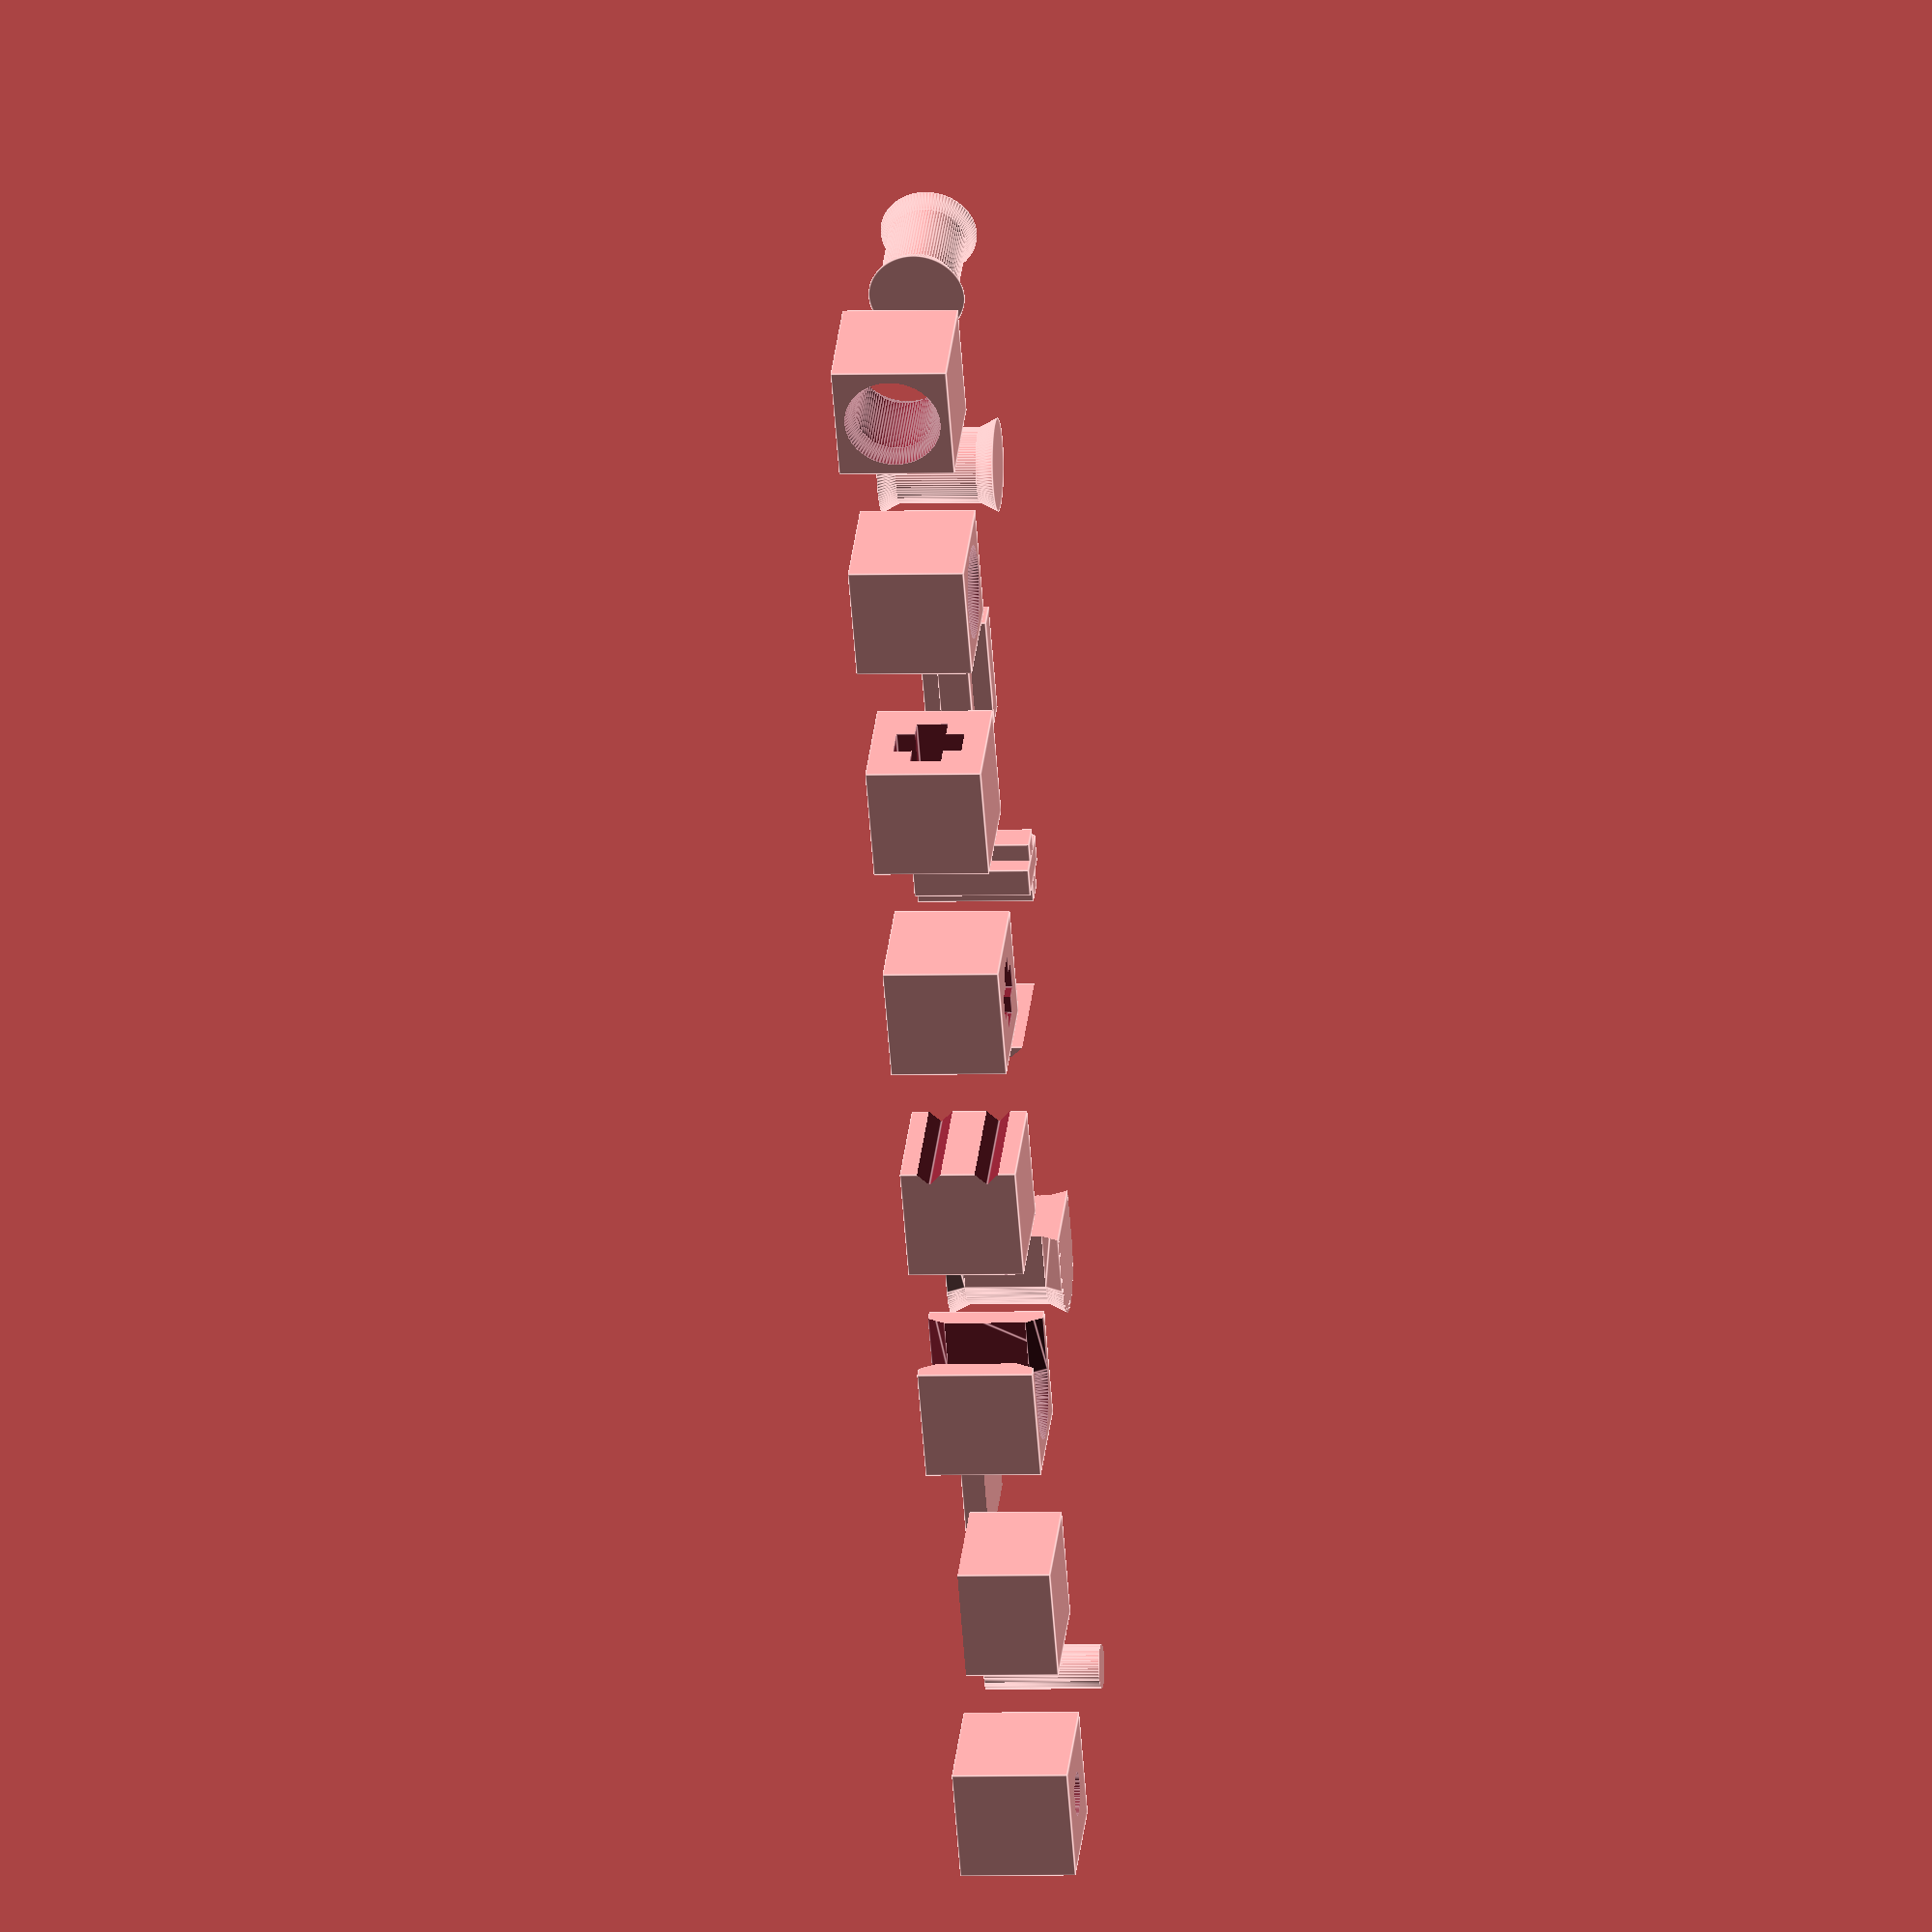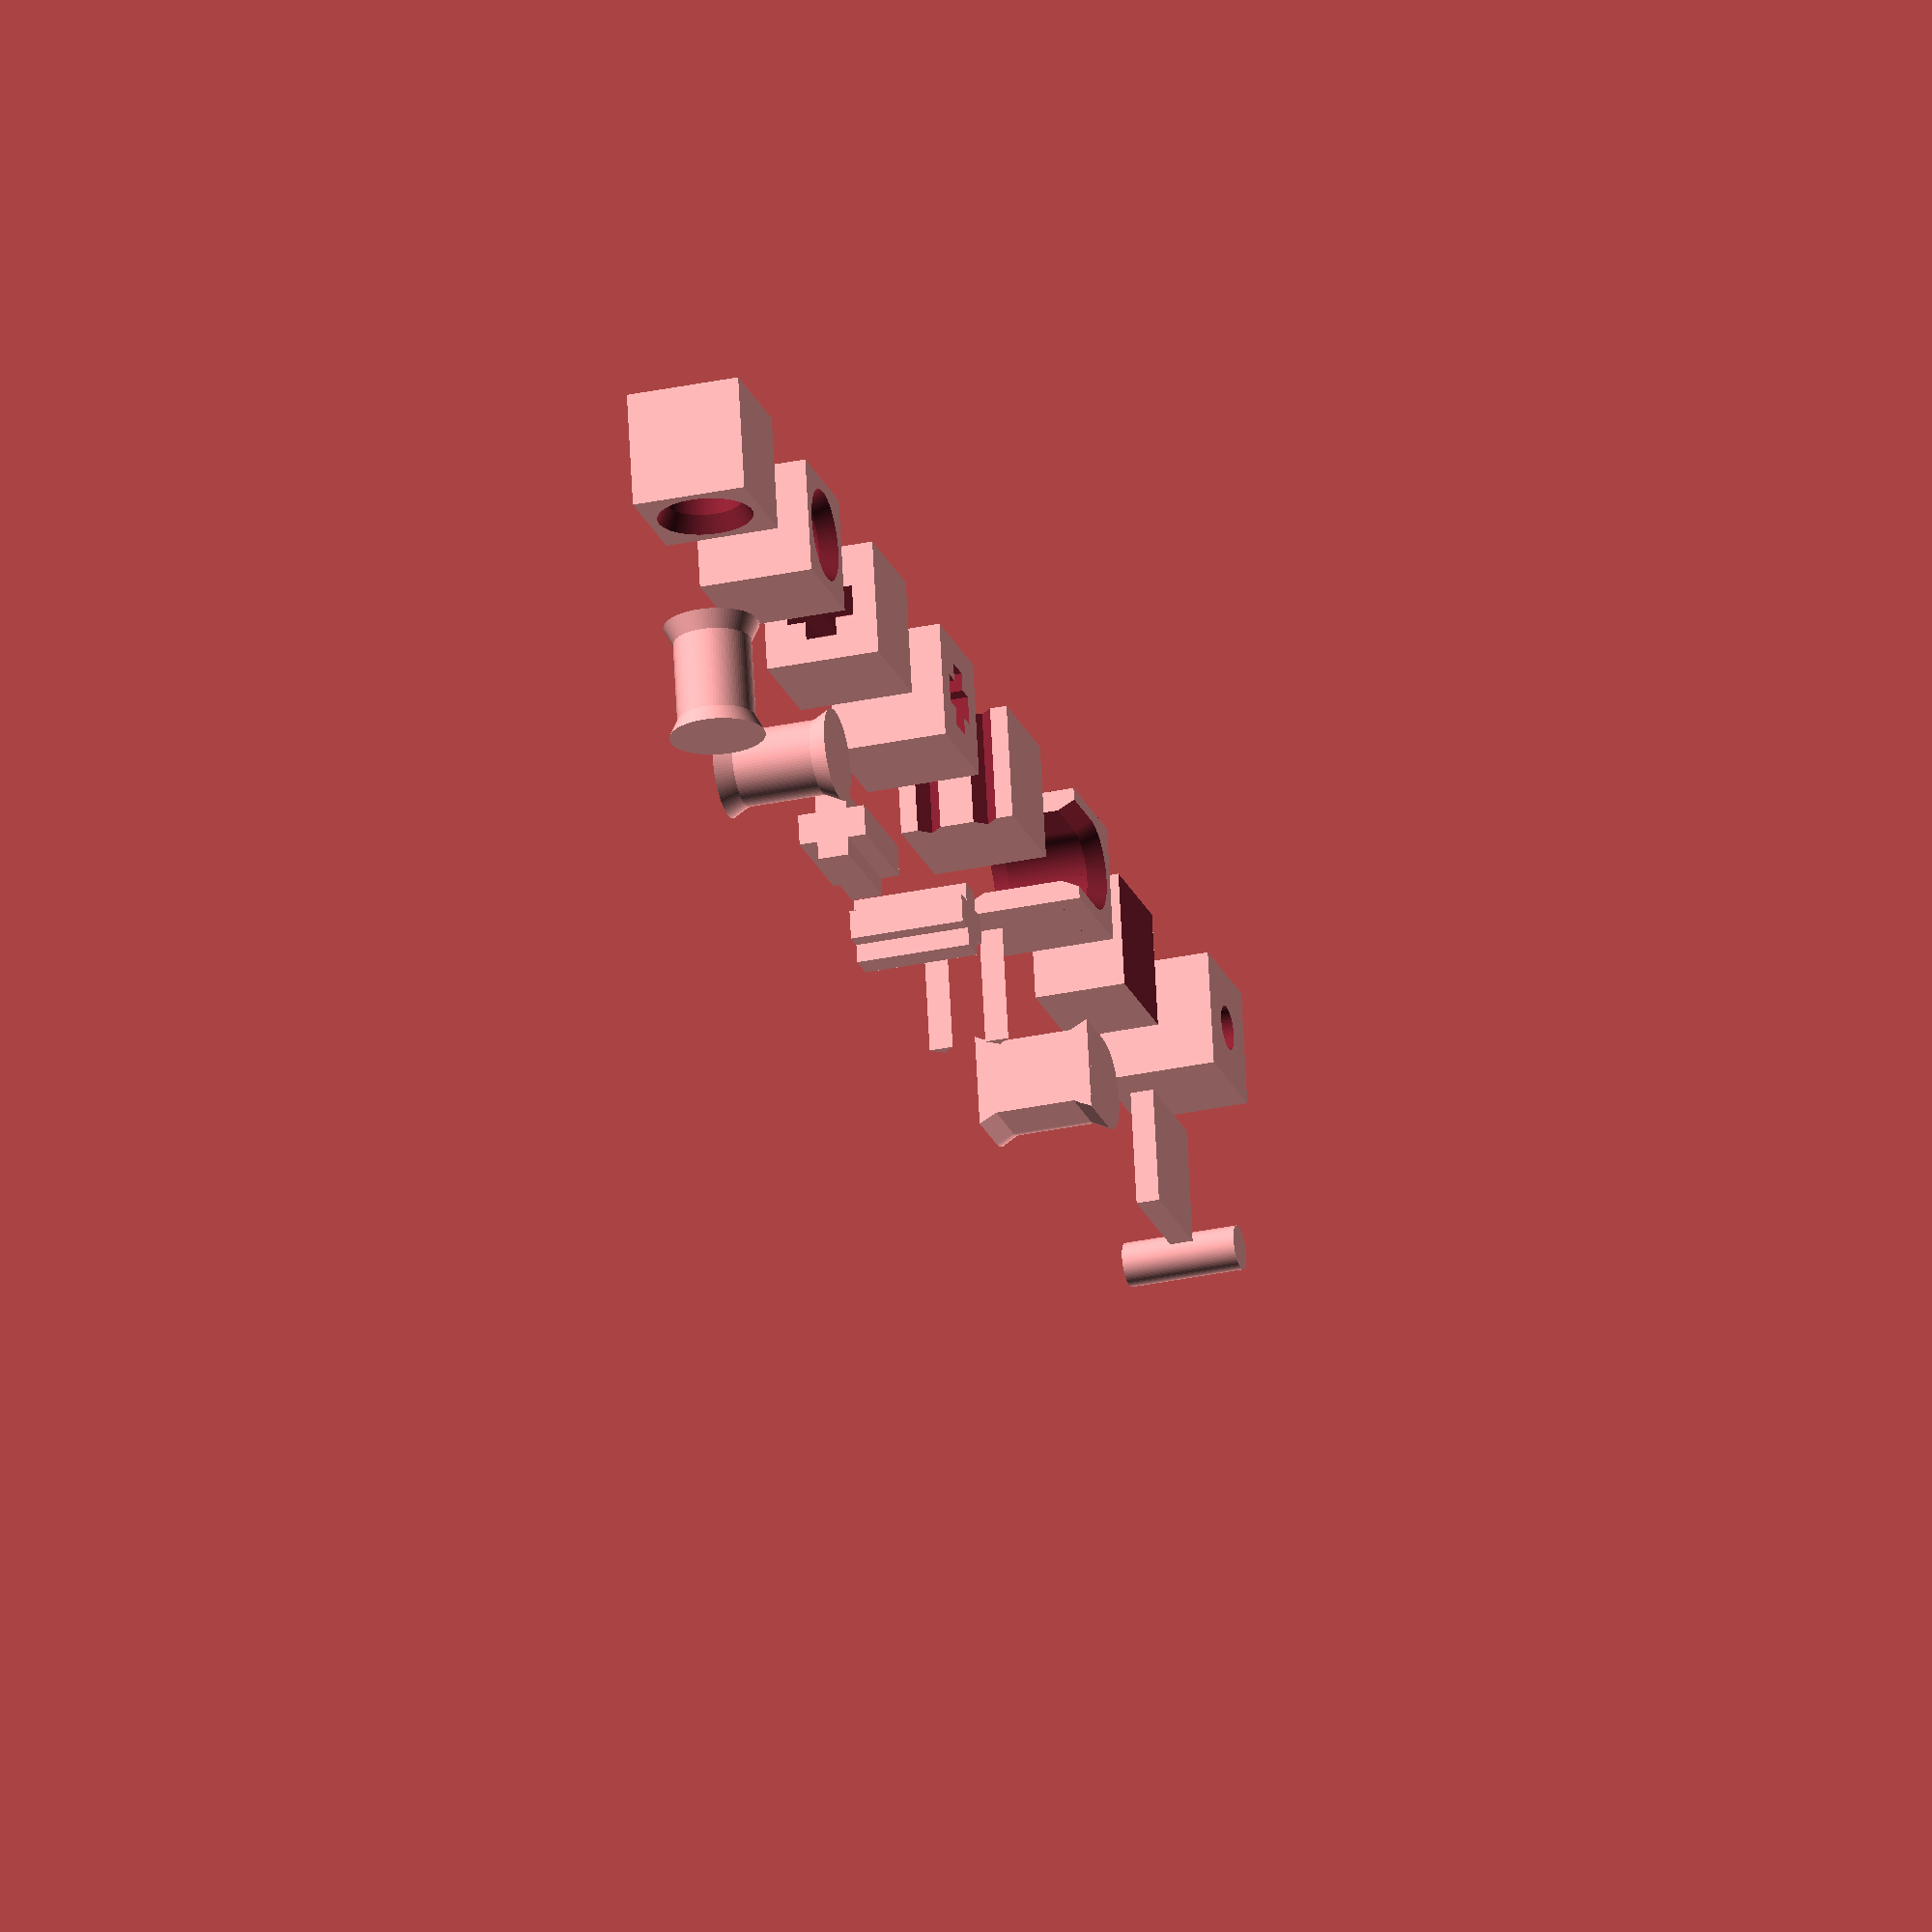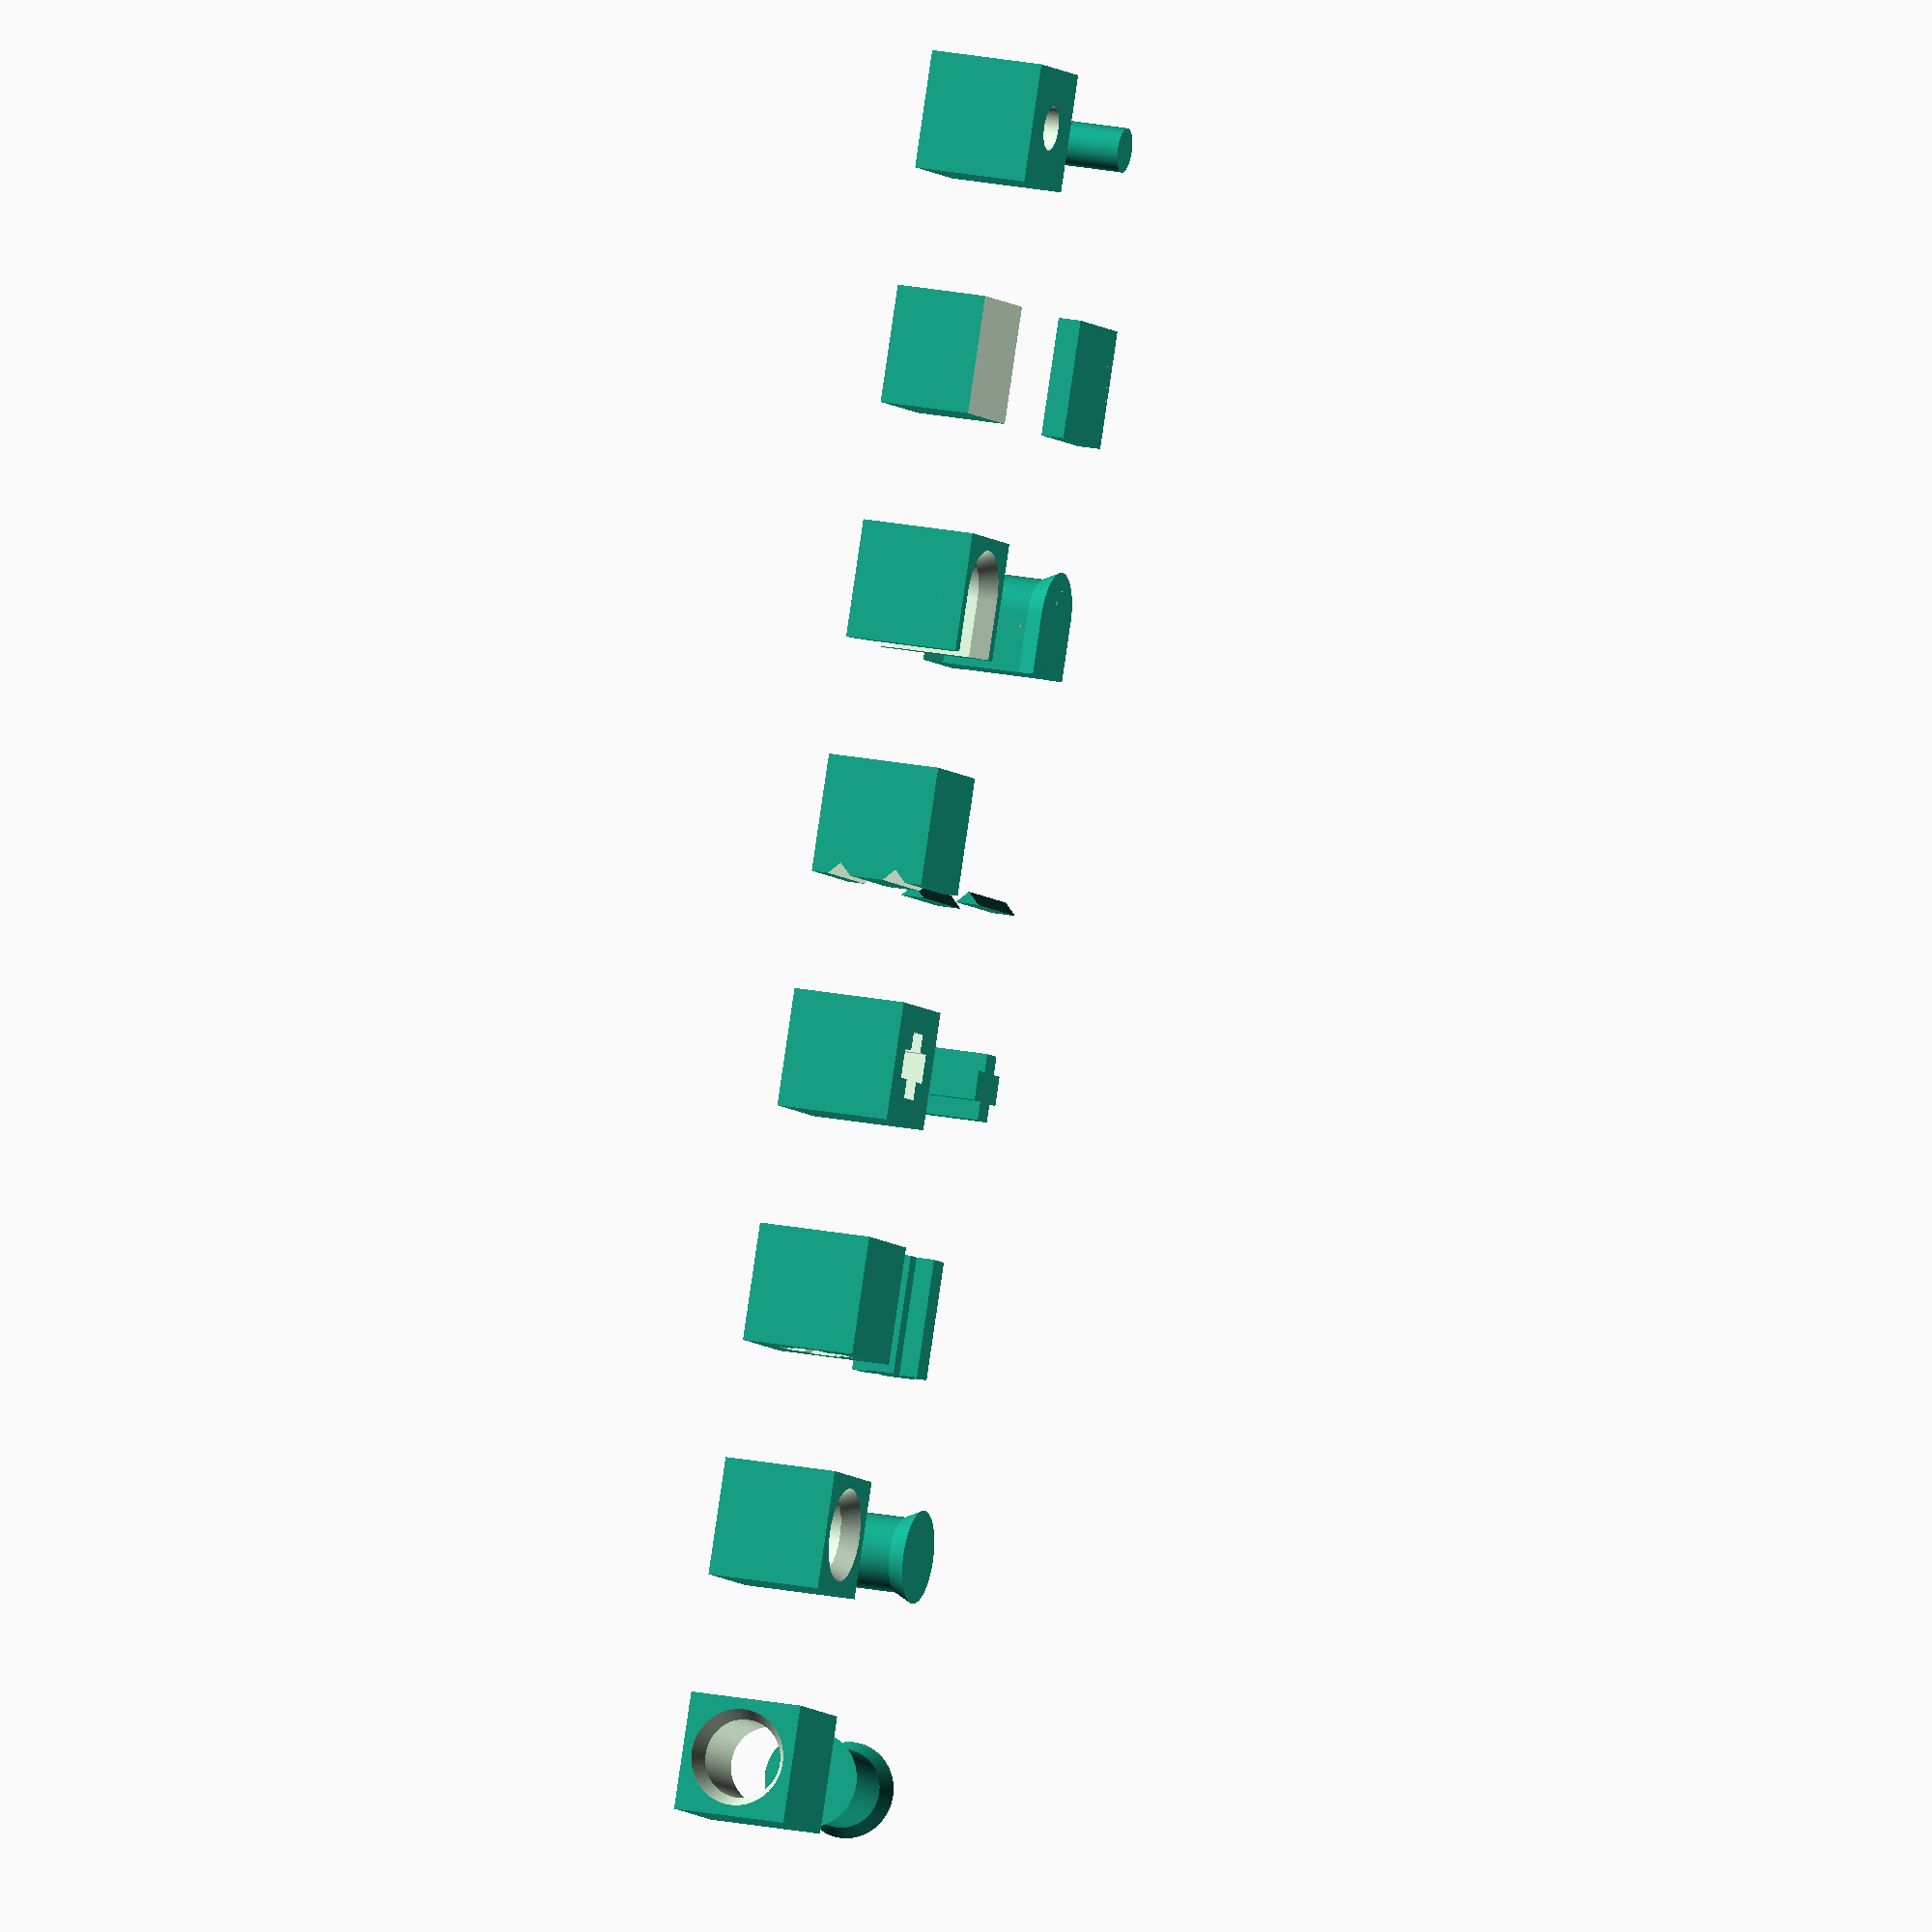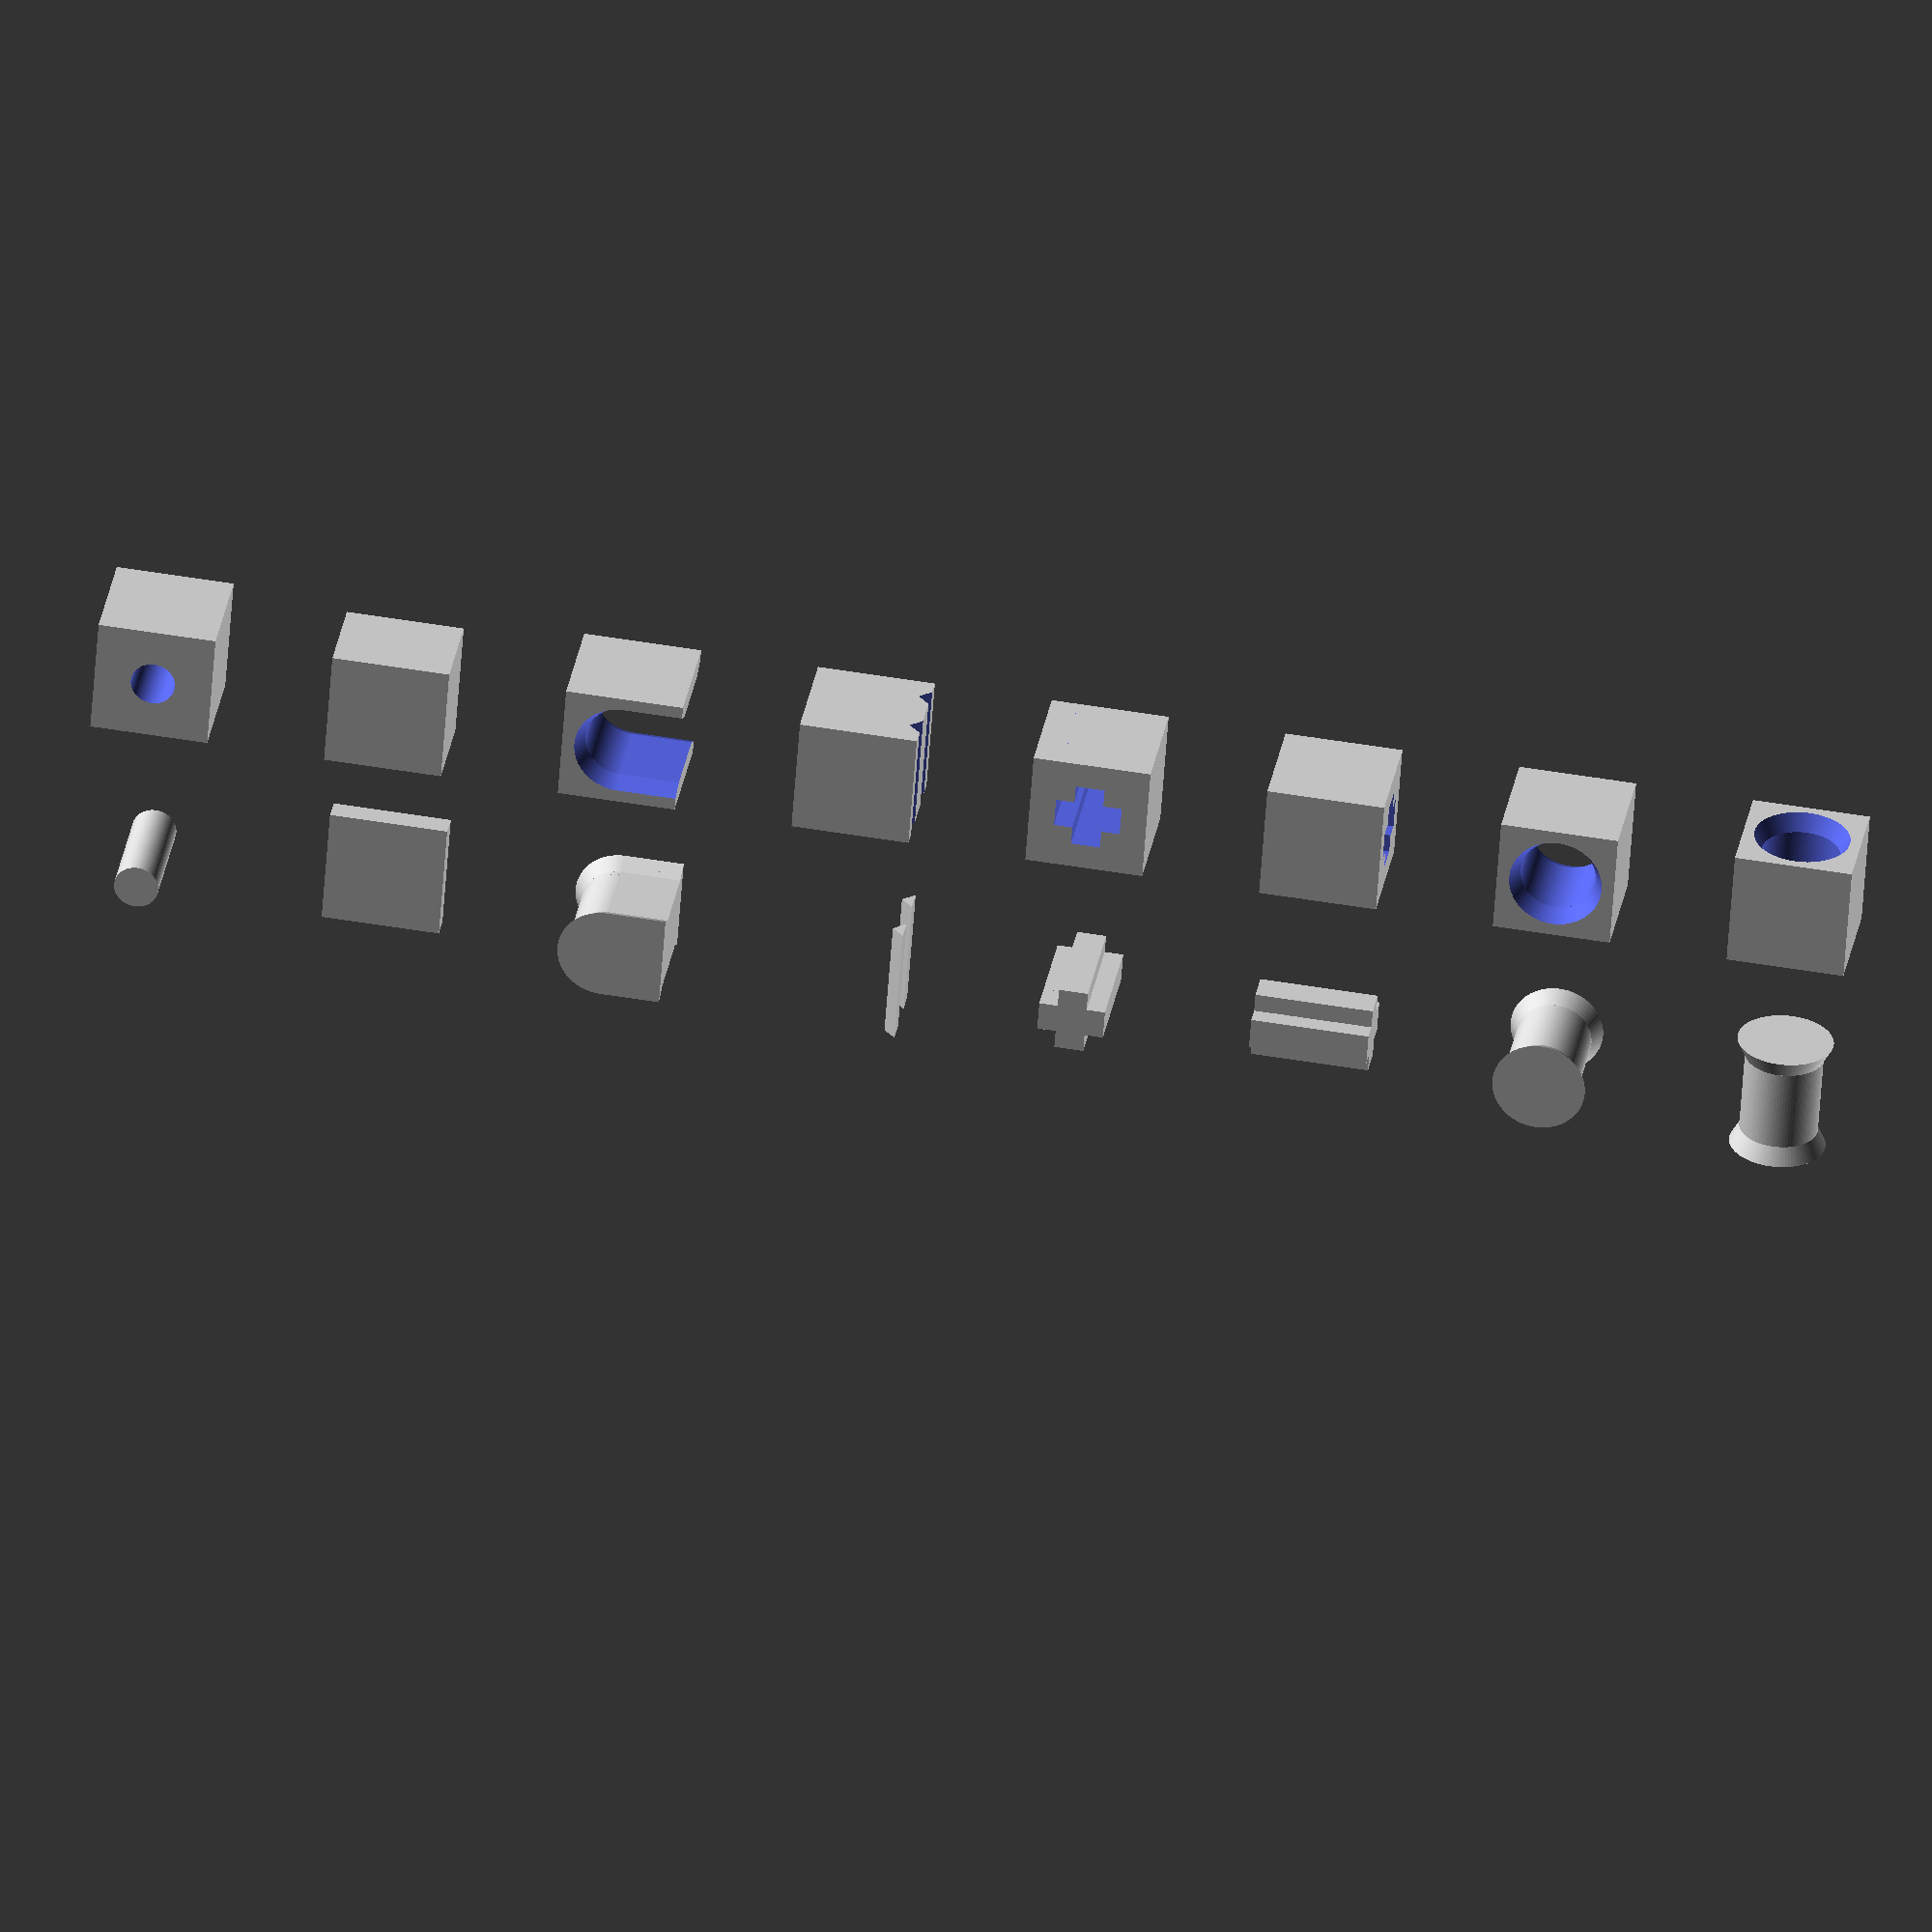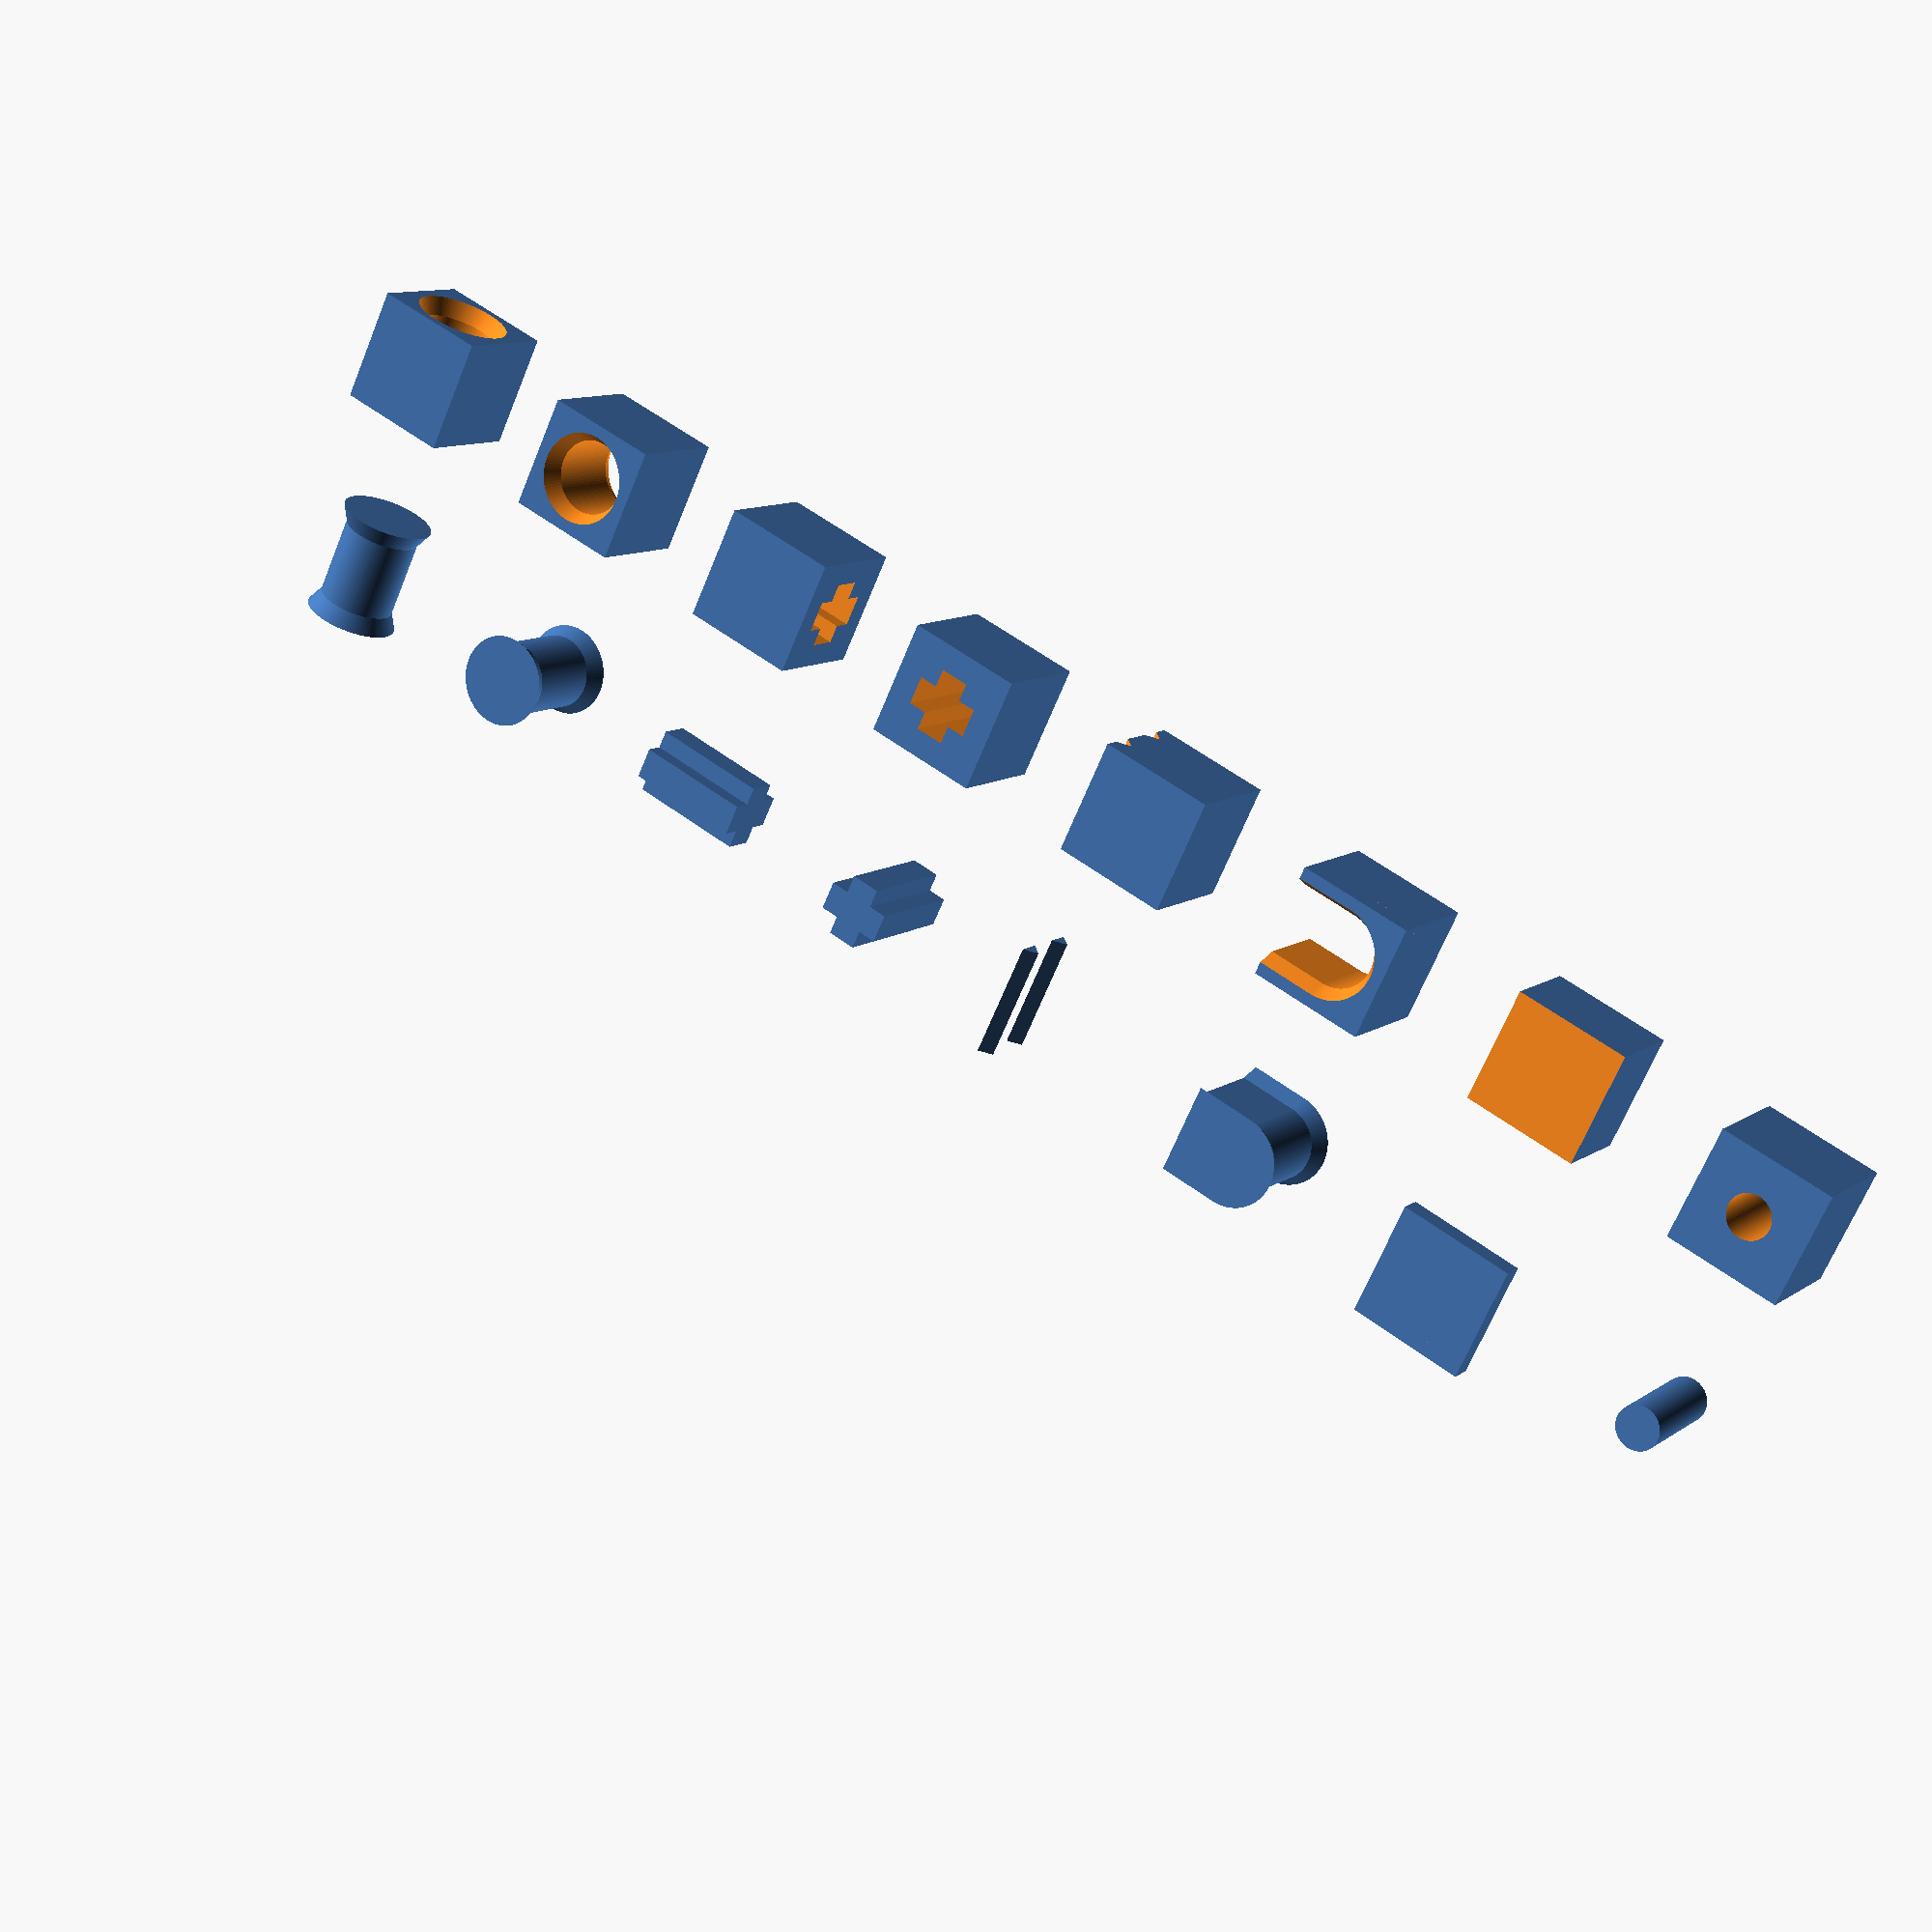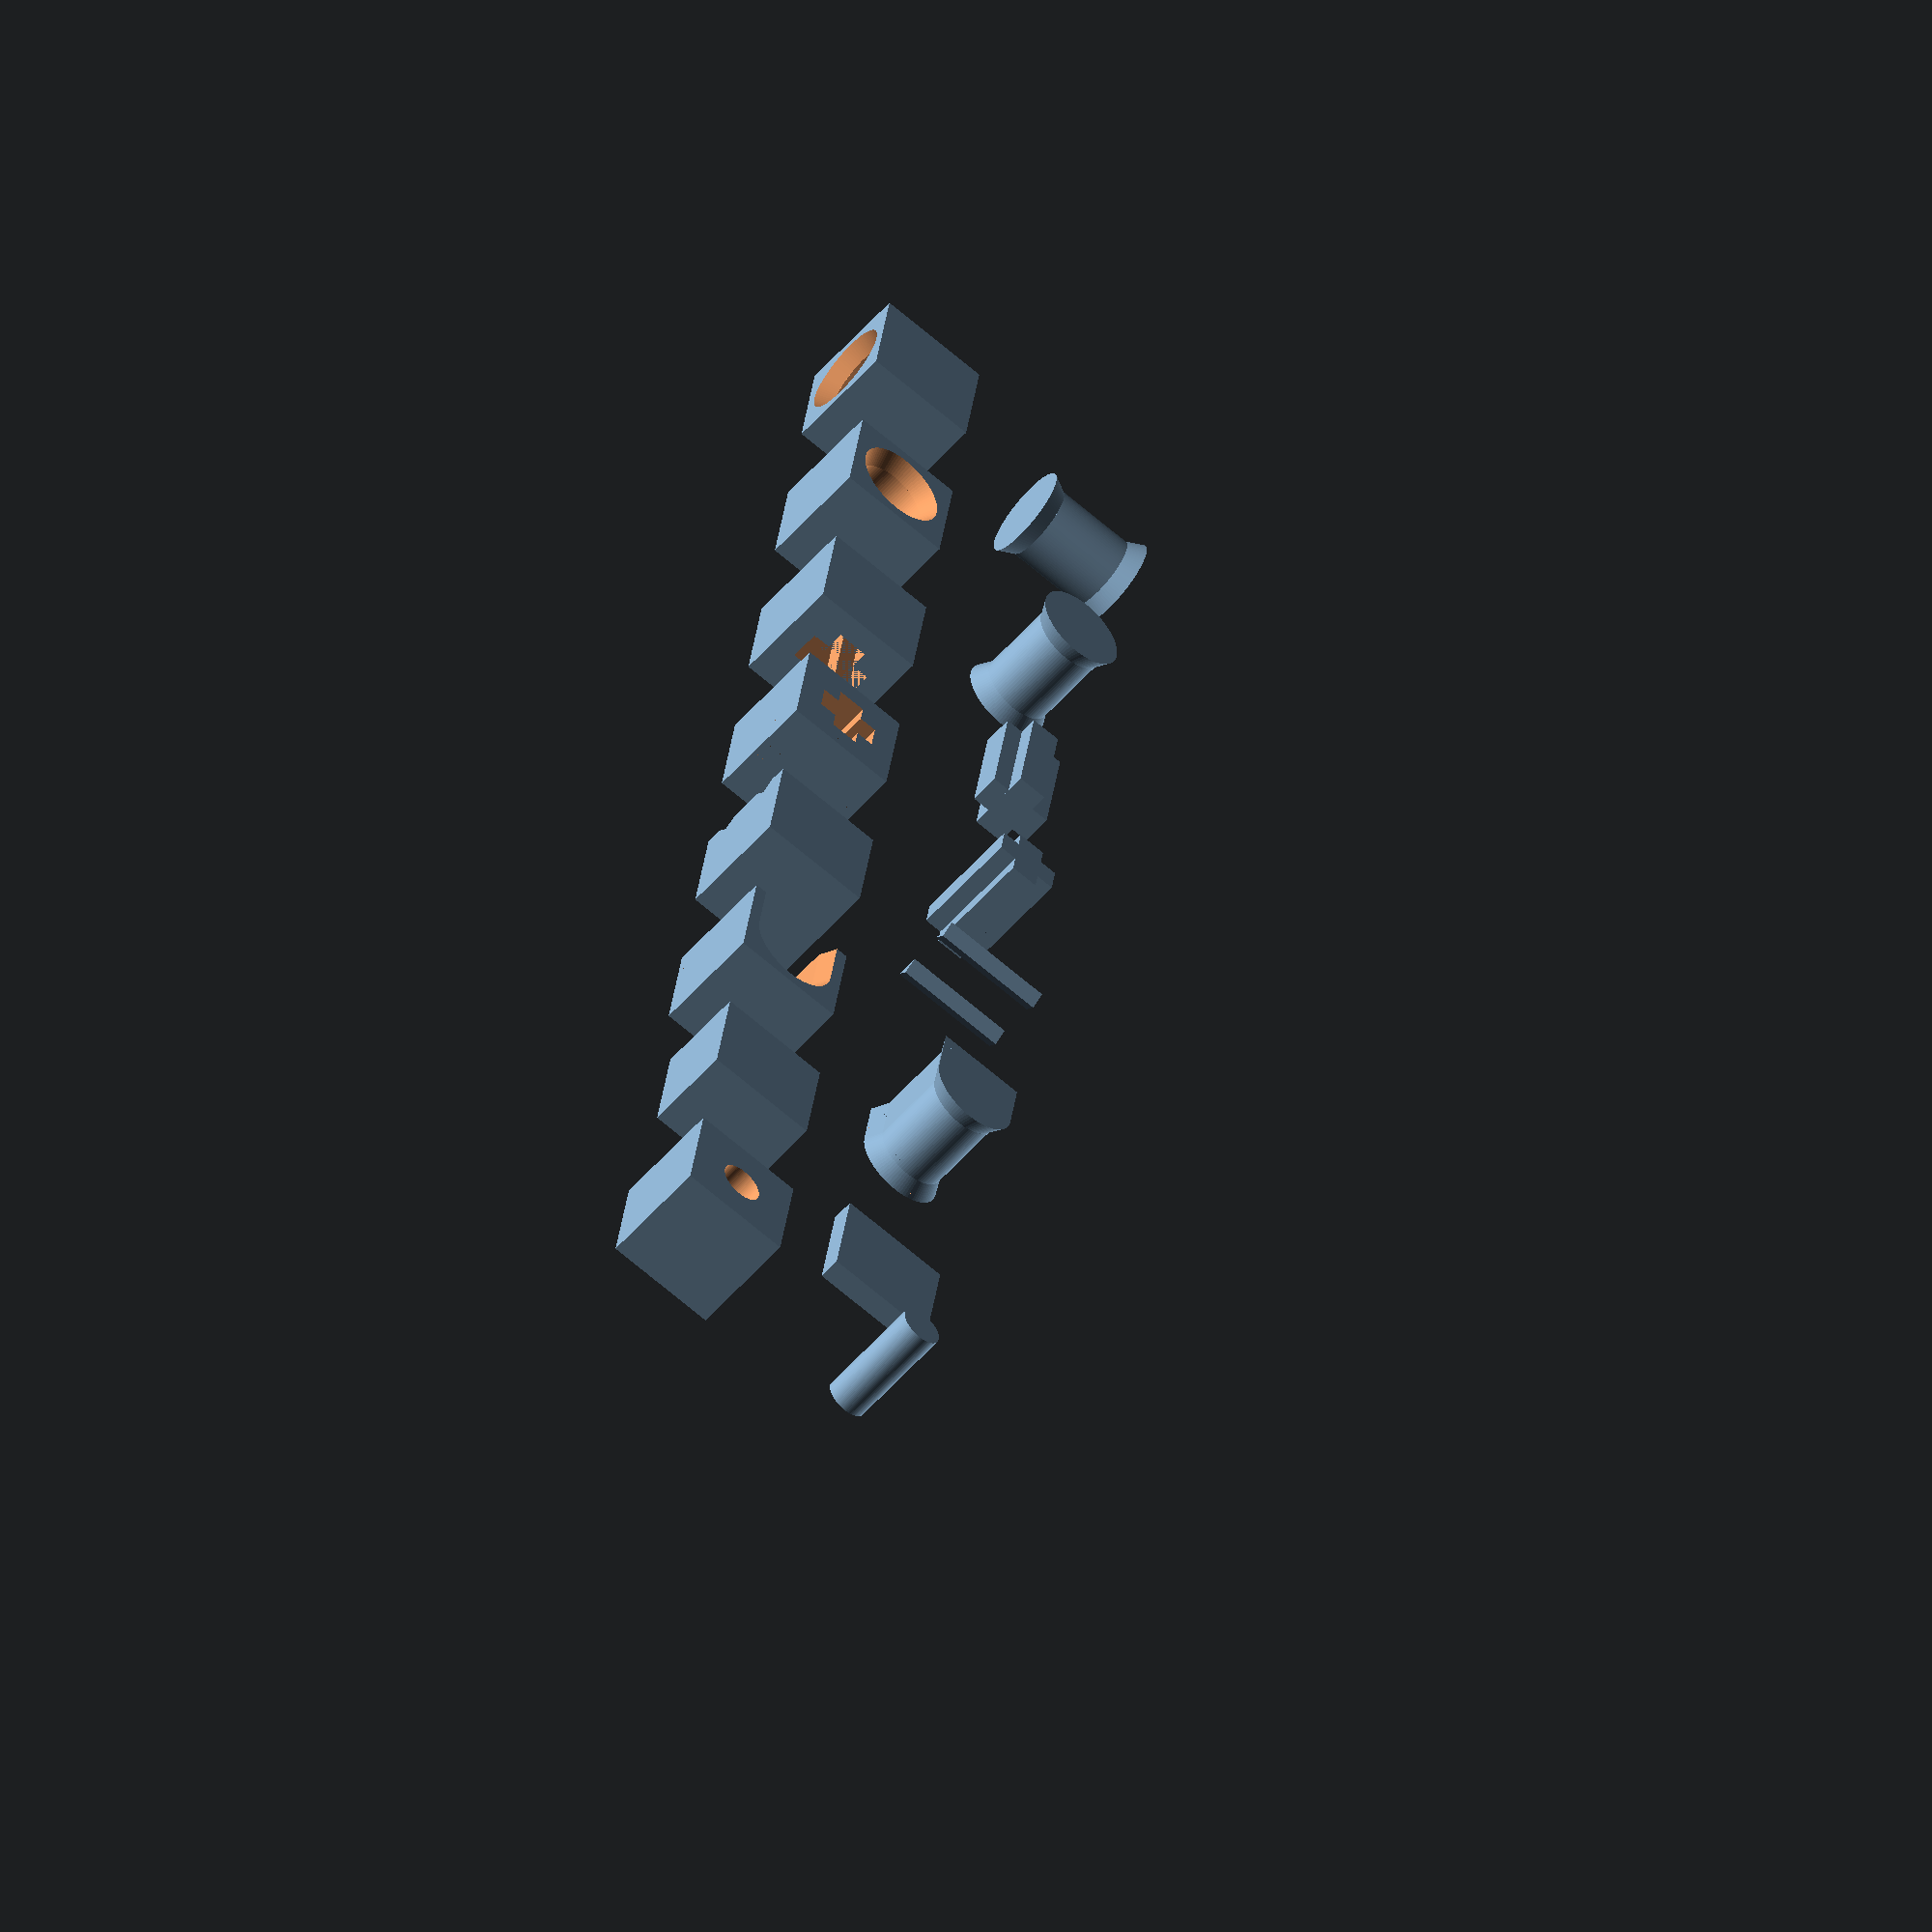
<openscad>

UU = 39.8 / 5;
HH = 23.4 / 3;

ATOM = .01;

function lego_h() = HH;
function lego_u() = UU;

module lego_op(args) {
    base0 = args[0];
    dx = args[1];
    dy = args[2];
    dz = args[3];
    rx = args[4];
    ry = args[5];
    rz = args[6];
    hole = args[7];
    rhz = args[8];

    base = abs(base0);

    difference() {
        
        // basic form
        if (base!=0)
        scale([UU, UU, HH])

        translate([.5, .5, .5])
        intersection() {
            if (base0>=0)
                cube([1, 1, 1], center=true);

            // Intersects
            
            rotate([rx*90, ry*90, rz*90]) {
                if (base==0) {
                }
                else if (base==1) {
                    // cube
                    translate([dx, dy, dz])
                    cube([1, 1, 1], center=true);
                }
                else if (base==2) {
                    // quarter cylinder
                    intersection() {
                        translate([dx, dy, dz])
                        cube([1, 1, 1], center=true);
                        translate([-.5, -.5, 0])
                        cylinder(r=1, h=1, center=true);
                    }
                }
                else if (base==3) {
                    // eighth sphere
                    intersection() {
                        translate([dx, dy, dz])
                        cube([1, 1, 1], center=true);
                        translate([-.5, -.5, -.5])
                        sphere(r=1);
                    }
                }
                else if (base==4) {
                    // 1 corner rounded
                    intersection() {
                        translate([dx, dy, dz])
                        cube([1, 1, 1], center=true);
                        
                        union() {
                            cylinder(d=1, h=1, center=true);
                            translate([.5, 0, 0])
                            cube([1, 1, 1], center=true);
                            translate([0, .5, 0])
                            cube([1, 1, 1], center=true);
                        }
                    }
                }
                else if (base==5) {
                    // 2 corner rounded
                    intersection() {
                        translate([dx, dy, dz])
                        cube([1, 1, 1], center=true);
                        
                        union() {
                            cylinder(d=1, h=1, center=true);
                            translate([.5, 0, 0])
                            cube([1, 1, 1], center=true);
                        }
                    }
                }
                else if (base==6) {
                    // cylinder
                    d = 1*.8;
                    translate([dx, dy, dz])
                    rotate([0, 90, 0])
                    cylinder(d=d, h=1, center=true);
                }
            }
        }

        // Removals

        translate([UU/2, UU/2, 0])
        rotate([0, 0, rhz*90])
        translate([-UU/2, -UU/2, 0]) {
            // x/y hole
            if (hole==1) {
                h = 1.2;
                d1 = 5.3;
                d2 = 6.5;

                translate([UU/2, UU/2, HH/2])
                rotate([90, 0, 0])
                cylinder(d=d1, h=HH, center=true);

                translate([UU/2, UU+ATOM, HH/2])
                rotate([90, 0, 0])
                cylinder(d1=d2, d2=d1, h=h);

                translate([UU/2, h-ATOM, HH/2])
                rotate([90, 0, 0])
                cylinder(d2=d2, d1=d1, h=h);
            }
            // z hole
            if (hole==2) {
                h = 1.2;
                d1 = 5.1;
                d2 = 6.3;
                translate([UU/2, UU/2, HH/2])
                cylinder(d=d1, h=HH, center=true);

                translate([UU/2, UU/2, -ATOM])
                cylinder(d1=d2, d2=d1, h=h);

                translate([UU/2, UU/2, HH-h+ATOM])
                cylinder(d2=d2, d1=d1, h=h);
            }
            // crosses
            xl = 4.2 +.15 +.12;
            xw = 1.7 +.15 +.12;
            xo = .15;
            // x/y cross
            if (hole==3) {
                translate([UU/2-ATOM, UU/2, HH/2]) {
                    cube([UU+ATOM*3, xl+xo, xw+xo], center=true);
                    cube([UU+ATOM*3, xw+xo, xl+xo], center=true);
                }            
            }
            // z cross
            if (hole==4) {
                translate([UU/2, UU/2, HH/2-ATOM]) {
                    cube([xl, xw, HH+ATOM*3], center=true);
                    cube([xw, xl, HH+ATOM*3], center=true);
                }            
            }
            // grill
            if (hole==5) {
                intersection() {
                    for (h=[.25, .75]) {
                        translate([UU*.1, -UU/2, HH*h])
                        rotate([0, 180+45, 0])
                        cube([UU, UU*2, UU]);
                    }
                    translate([-ATOM, -ATOM, 0])
                    cube([UU, UU+ATOM*2, HH]);
                }
                
            }
            // z long hole
            if (hole==6) {
                intersection() {
                    union() {
                        h = 1.2;
                        d1 = 5.1;
                        d2 = 6.3;
                        
                        hull() for(x=[0, -UU]) translate([x, 0, 0])
                        translate([UU/2, UU/2, HH/2])
                        cylinder(d=d1, h=HH*2, center=true);

                        hull() for(x=[0, -UU]) translate([x, 0, 0])
                        translate([UU/2, UU/2, -ATOM])
                        cylinder(d1=d2, d2=d1, h=h);

                        hull() for(x=[0, -UU]) translate([x, 0, 0])
                        translate([UU/2, UU/2, HH-h+ATOM])
                        cylinder(d2=d2, d1=d1, h=h);
                    }
                    translate([-ATOM, 0, -ATOM])
                    cube([UU+ATOM, UU, HH+ATOM*2]);
                }
            }
            // top grind
            if (hole==7) {
                intersection() {
                    translate([0, 0, HH*.8])
                    cylinder(r=UU*2, h=HH);
                    
                    translate([-ATOM, -ATOM, 0])
                    cube([UU+ATOM*2, UU+ATOM*2, HH+ATOM]);
                }                    
            }
            // z tiny hole
            if (hole==8) {
                intersection() {
                    d = 3;
                    translate([UU/2, UU/2, HH/2-ATOM])
                    cylinder(d=d, h=HH+ATOM*3, center=true);

                    translate([-ATOM, -ATOM, -ATOM])
                    cube([UU+ATOM*2, UU+ATOM*2, HH+ATOM*2]);
                }
            }
        }
    }
}

module lego_block(t, x, y, z) {
    if (t && t!=[]) {
        translate([x*UU, y*UU, z*HH])
        lego_op(t);
    }
}

module lego_build(map) {
    _ = [1, 0, 0, 0, 0, 0, 0, 0, 0];
    for (z = [0:len(map)-1]) {
        plane = map[z];
        for (y = [0:len(plane)-1]) {
            row = plane[y];
            for (x = [0:len(row)-1]) {
                cell = row[x];
                if (cell==0) {
                }
                else if (cell==1) {
                    lego_block(_, x, y, z);
                }
                else {
                    lego_block(cell, x, y, z);
                }
            }
        }
    }
}


if(1) {
    $fn = 90;
    arr = [
        [0, 0, 0, 0, 0, 0, 0, 1, 0],
        [0, 0, 0, 0, 0, 0, 0, 2, 0],
        [0, 0, 0, 0, 0, 0, 0, 3, 0],
        [0, 0, 0, 0, 0, 0, 0, 4, 0],
        [0, 0, 0, 0, 0, 0, 0, 5, 0],
        [0, 0, 0, 0, 0, 0, 0, 6, 0],
        [0, 0, 0, 0, 0, 0, 0, 7, 0],
        [0, 0, 0, 0, 0, 0, 0, 8, 0],
    ];
    
    for (i=[0:len(arr)-1]) {
        block = arr[i];
        lego_block(block, i*2, 0, 0);
        block2 = [for(i=[0:len(block)-1]) if(i==0) 1 else block[i]];
        lego_block(block2, i*2, 2, 0);
    }
}



</openscad>
<views>
elev=3.2 azim=125.6 roll=97.2 proj=o view=edges
elev=31.9 azim=349.7 roll=286.7 proj=o view=wireframe
elev=339.1 azim=295.1 roll=290.0 proj=o view=solid
elev=329.8 azim=355.9 roll=189.0 proj=o view=solid
elev=349.7 azim=25.8 roll=30.4 proj=p view=solid
elev=55.0 azim=81.6 roll=140.0 proj=o view=solid
</views>
